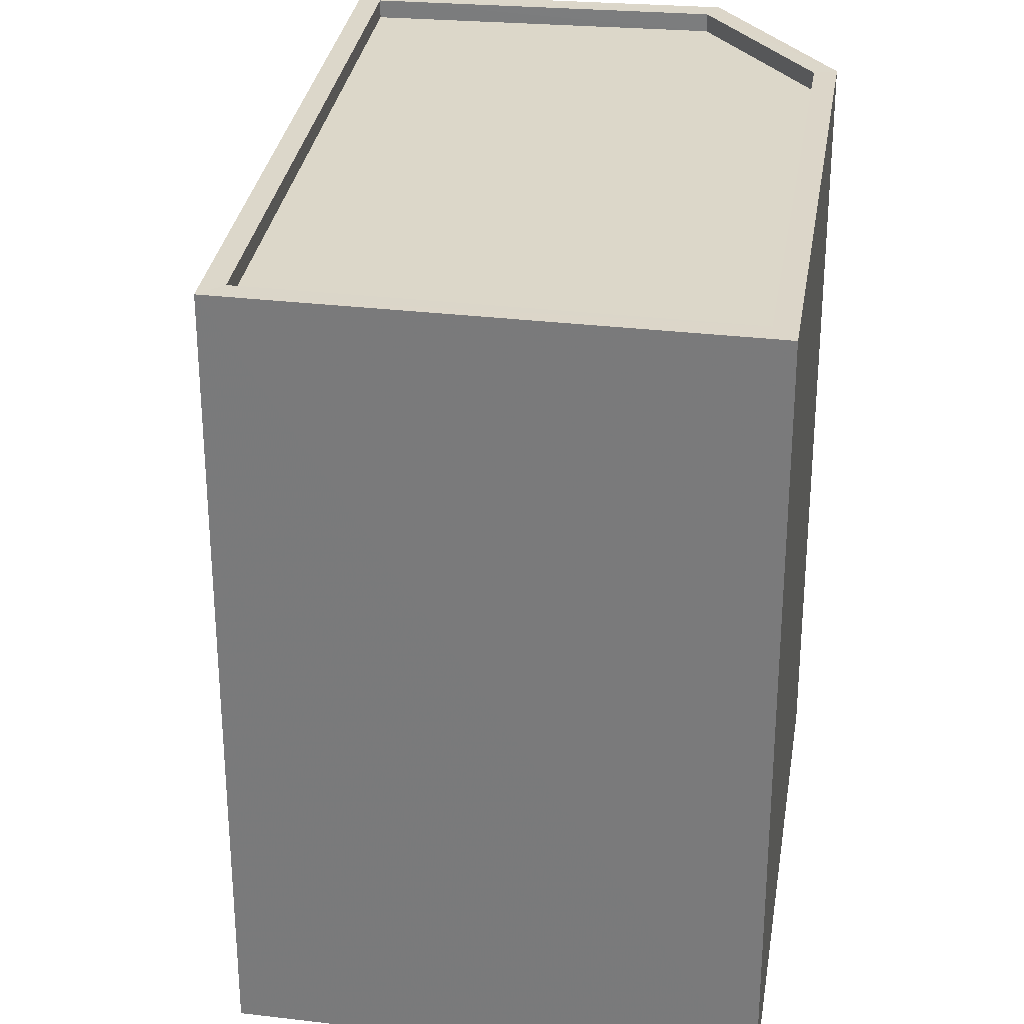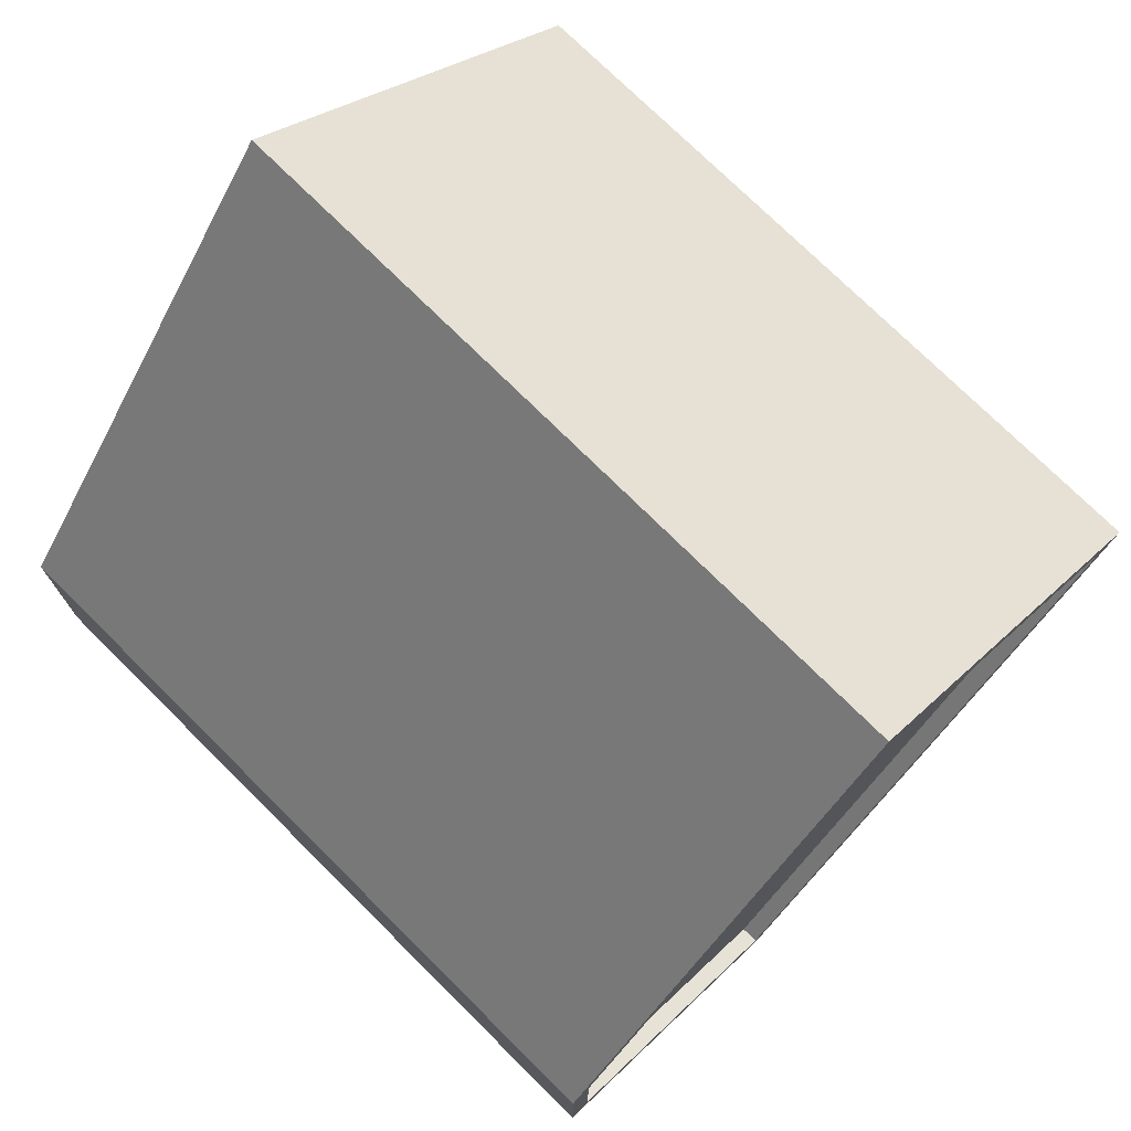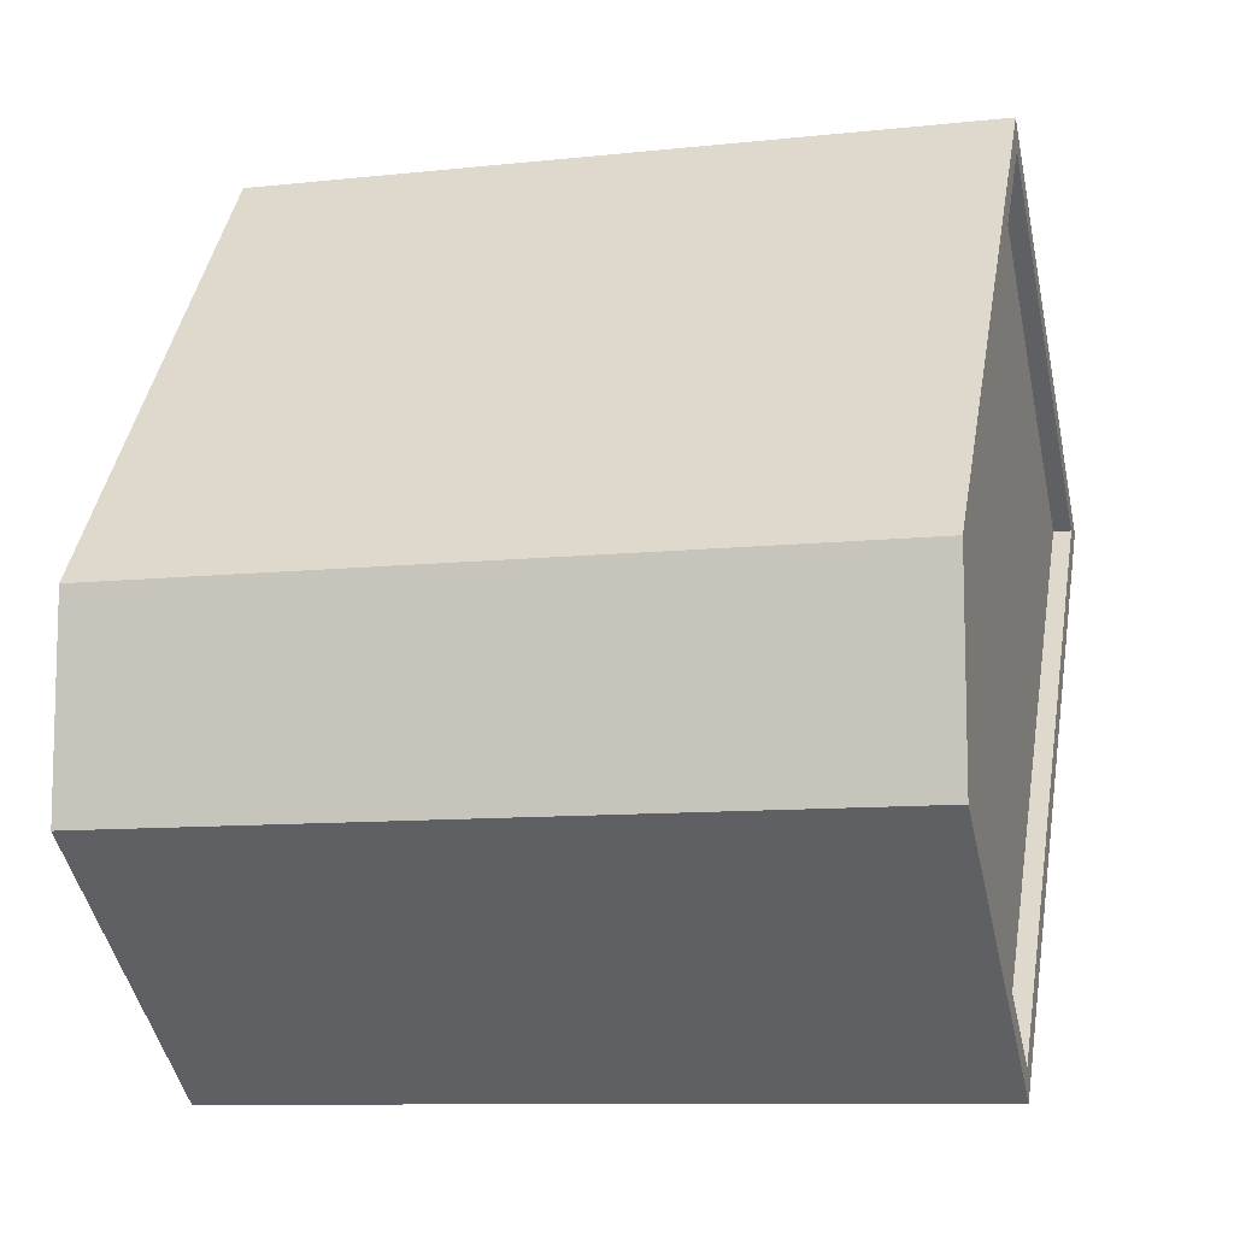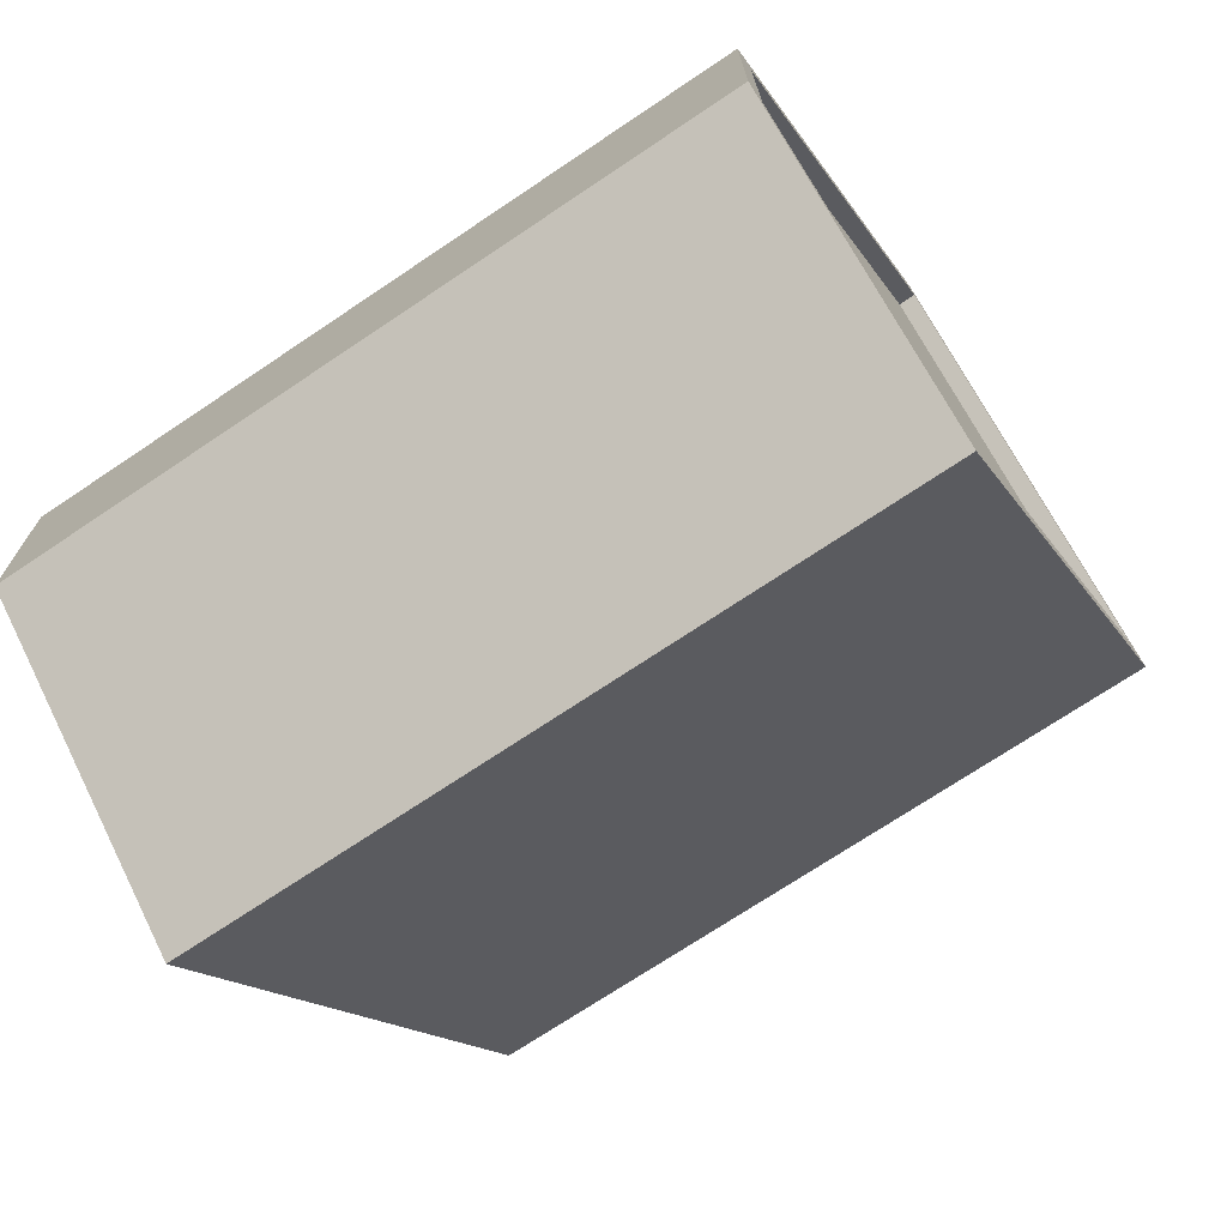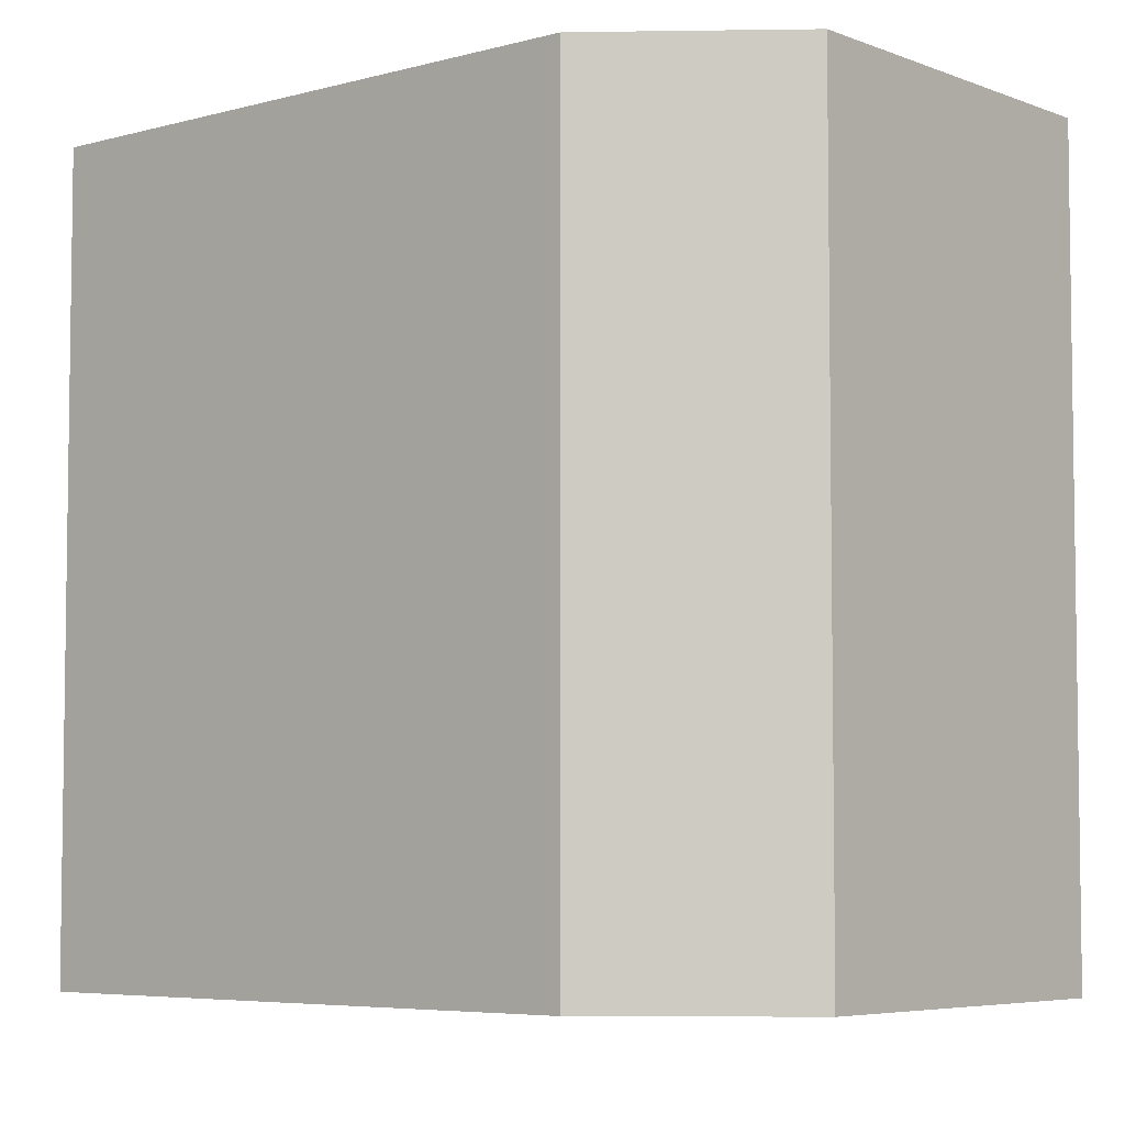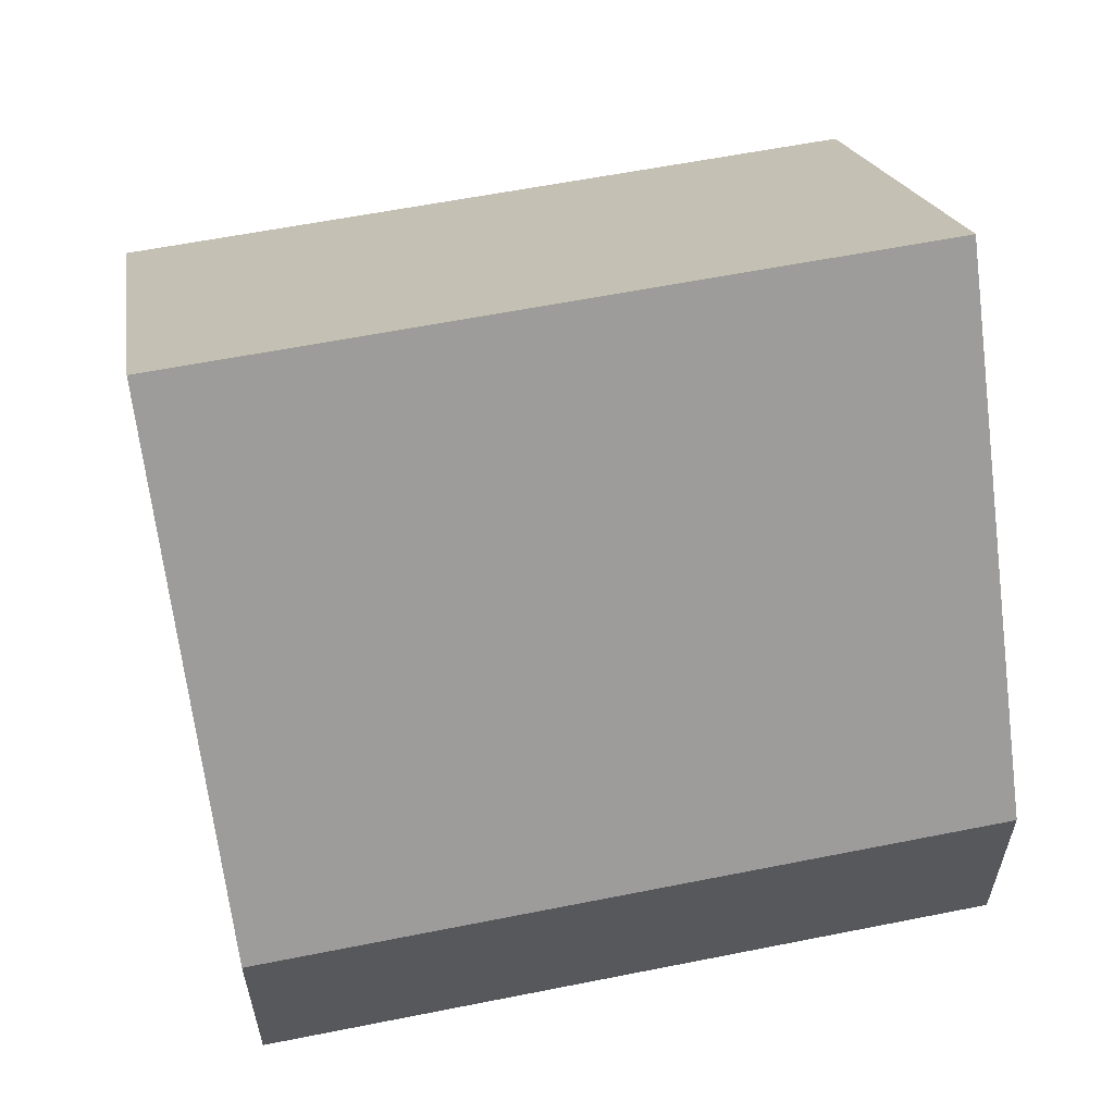
<metadata>
{"format":"obj","ext":"obj","renderer":"f3d","projection":"perspective","resolution":1024,"background":"white","views":[{"elev":30.3,"azim":150.3,"up":"+Z"},{"elev":74.6,"azim":-45.2,"up":"+Y"},{"elev":-9.8,"azim":-74.3,"up":"+Y"},{"elev":-71.9,"azim":-56.1,"up":"+Y"},{"elev":-5.4,"azim":-87.3,"up":"+Z"},{"elev":59.2,"azim":-101.6,"up":"+Y"}]}
</metadata>
<code>
v -7826 -3.726e+04 17.88
v -7831 -3.725e+04 17.64
v -7826 -3.726e+04 17.63
v -7831 -3.725e+04 17.89
v -7832 -3.727e+04 17.63
v -7832 -3.727e+04 17.88
v -7836 -3.726e+04 17.64
v -7836 -3.726e+04 17.89
v -7836 -3.726e+04 17.64
v -7836 -3.726e+04 17.89
v -7826 -3.726e+04 17.88
v -7832 -3.727e+04 7.399
v -7826 -3.726e+04 7.397
v -7832 -3.727e+04 17.88
v -7836 -3.726e+04 7.401
v -7836 -3.726e+04 17.89
v -7836 -3.726e+04 7.402
v -7836 -3.726e+04 17.89
v -7831 -3.725e+04 17.89
v -7831 -3.725e+04 7.401
f 20 13 17
f 13 12 17
f 12 15 17
f 1 2 3
f 1 4 2
f 1 3 5
f 6 1 5
f 6 5 7
f 8 6 7
f 8 7 9
f 10 8 9
f 4 9 2
f 4 10 9
f 11 12 13
f 11 14 12
f 14 15 12
f 14 16 15
f 16 17 15
f 16 18 17
f 19 20 17
f 18 19 17
f 11 13 20
f 19 11 20
f 5 3 9
f 5 9 7
f 3 2 9
f 8 16 6
f 4 11 19
f 16 14 6
f 6 14 11
f 1 11 4
f 6 11 1
f 10 4 18
f 8 10 18
f 8 18 16
f 4 19 18

</code>
